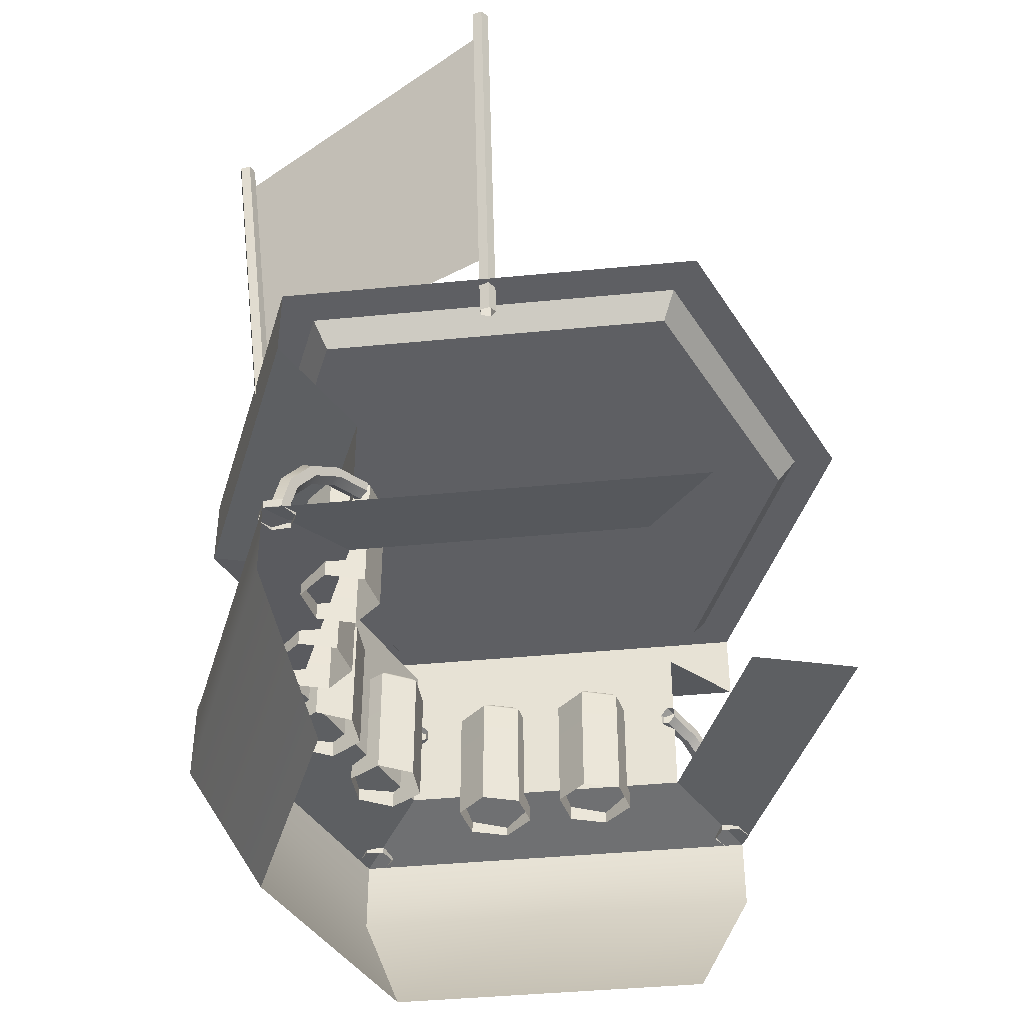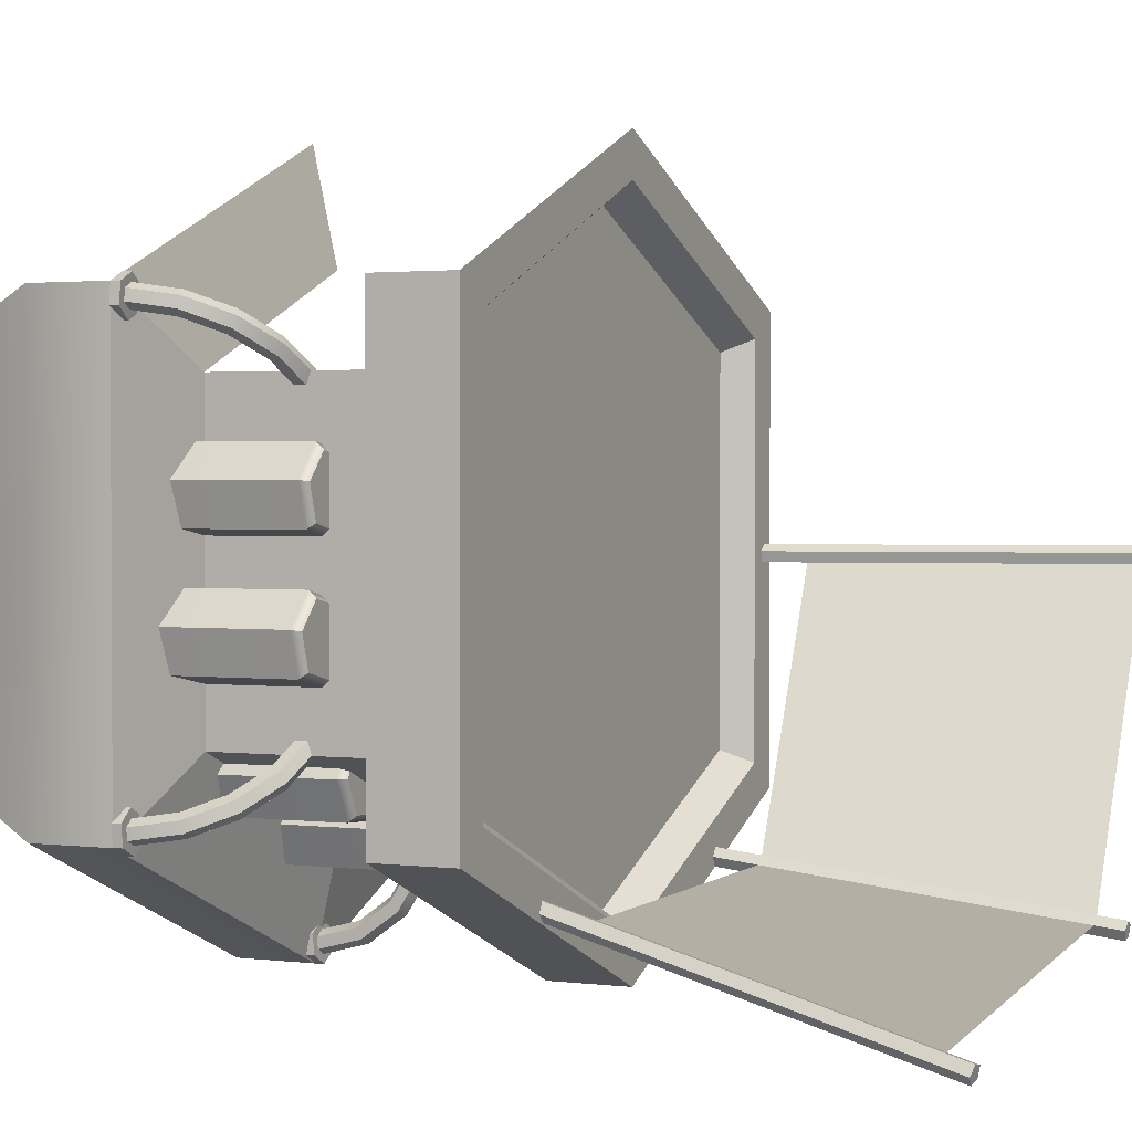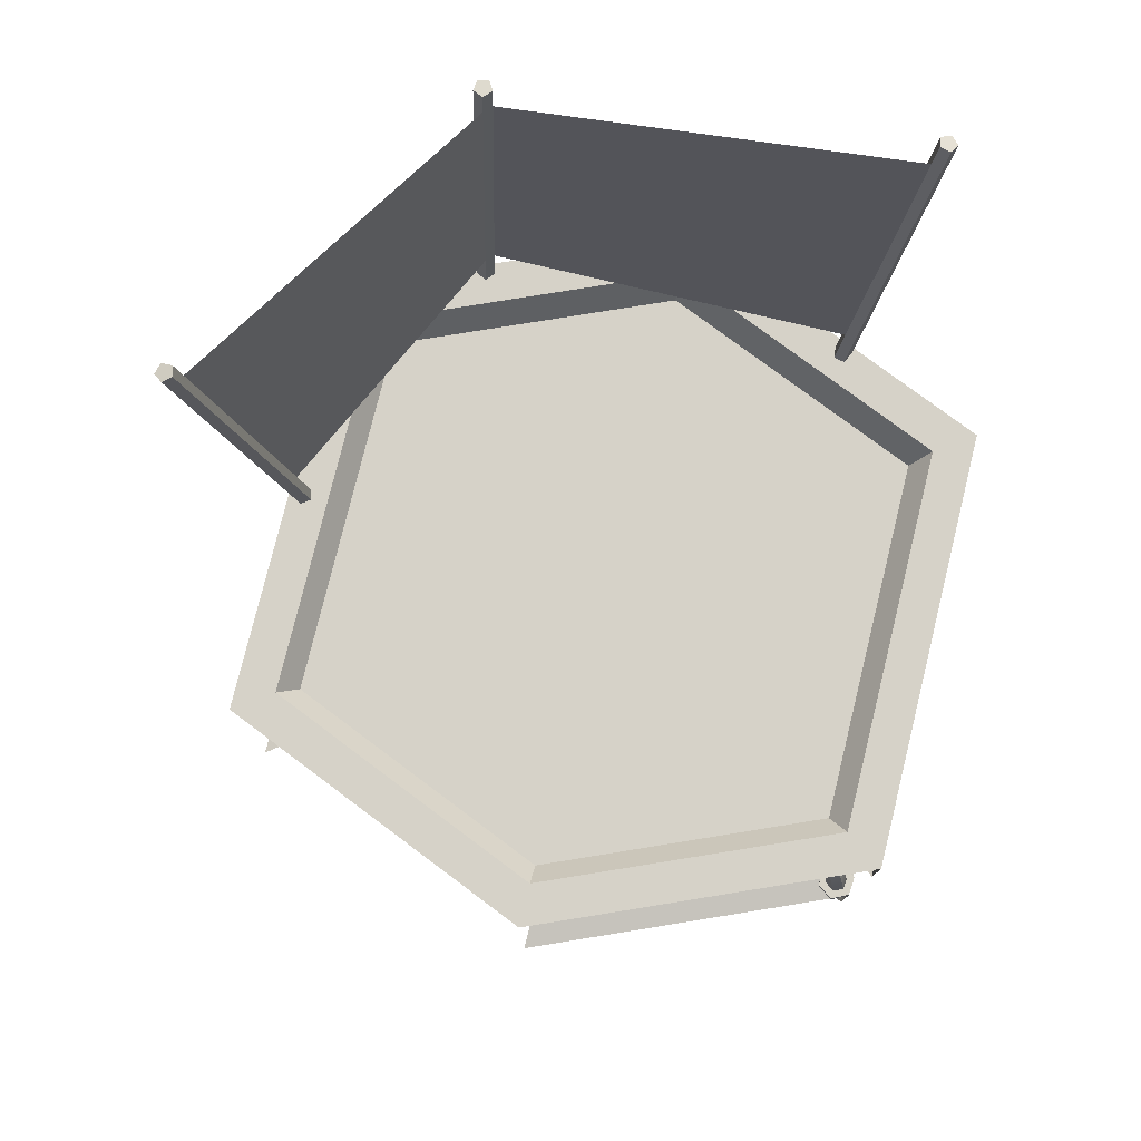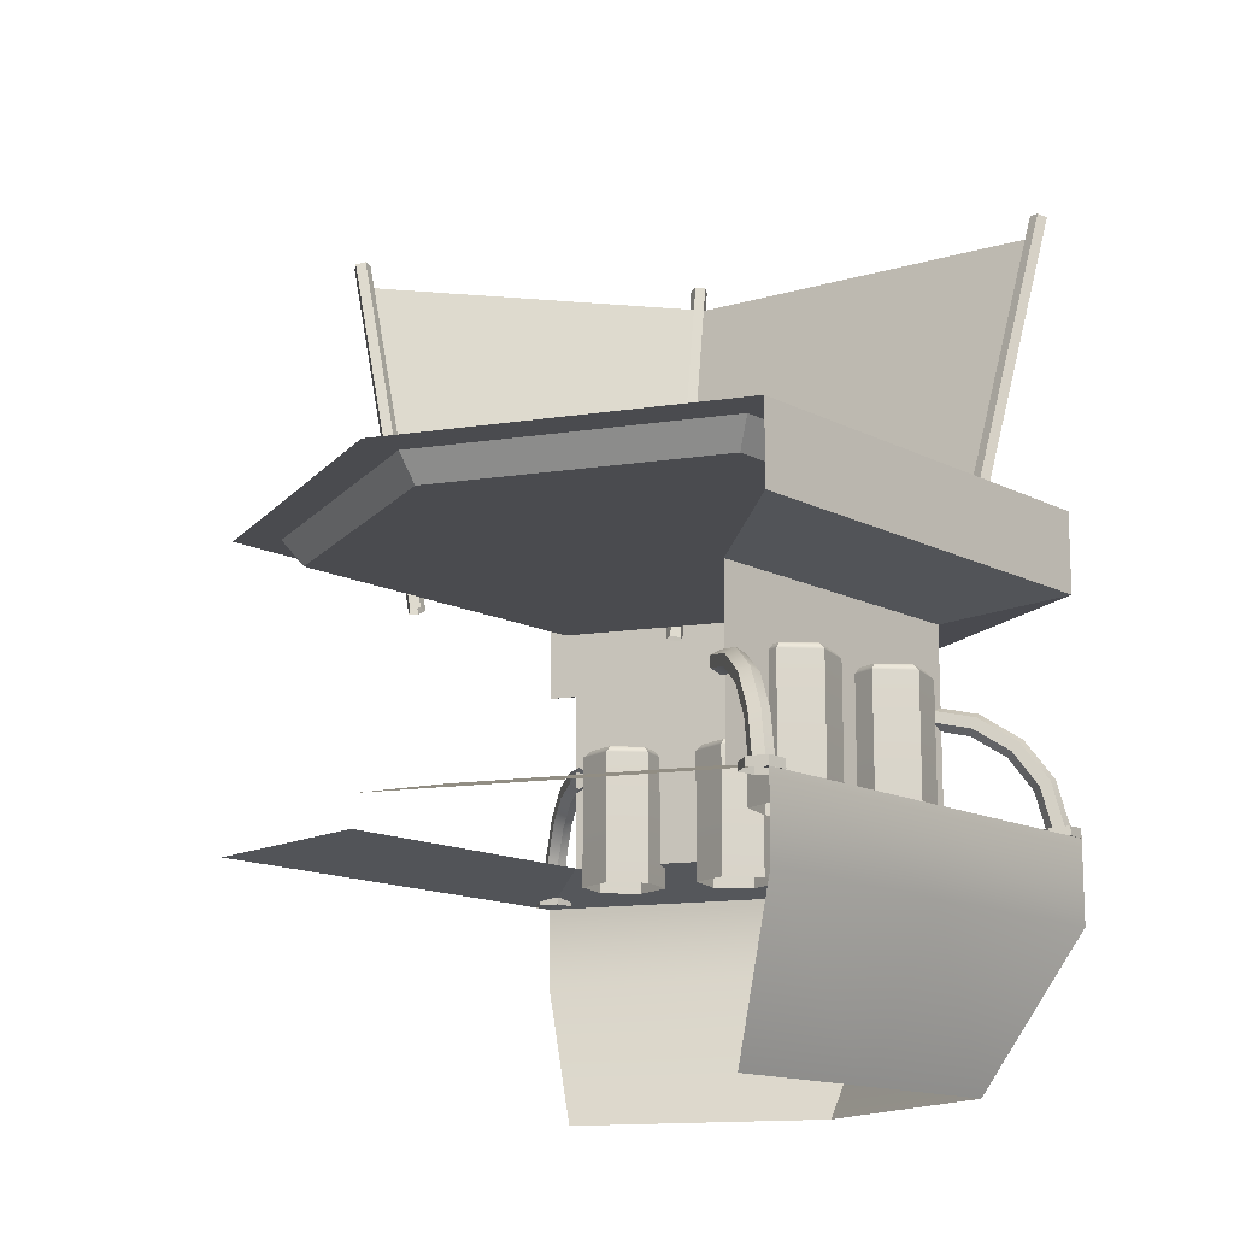
<metadata>
{"format":"obj","ext":"obj","renderer":"f3d","projection":"perspective","resolution":1024,"background":"white","views":[{"elev":-41.7,"azim":-83.3,"up":"+Y"},{"elev":1.7,"azim":114.4,"up":"+Z"},{"elev":78.1,"azim":13.8,"up":"+Y"},{"elev":-14.3,"azim":41.8,"up":"+Y"}]}
</metadata>
<code>
g default
v 188.6 -177.1 -67.15
v 188.6 -117 -2.694
v 194.3 -120.3 -2.694
v 194.3 -177.3 -63.89
v 200 -117 -2.694
v 200 -177.1 -67.15
v 200 -110.5 -2.694
v 200 -176.6 -73.69
v 194.3 -107.2 -2.694
v 194.3 -176.4 -76.96
v 188.6 -110.5 -2.694
v 188.6 -176.6 -73.69
v 194.3 -177.7 -58.72
v 184.1 -177.3 -64.57
v 184.1 -181.7 -64.73
v 194.3 -181.7 -58.86
v 204.4 -177.3 -64.57
v 204.4 -181.7 -64.73
v 204.4 -176.5 -76.27
v 204.4 -181.7 -76.46
v 194.3 -176.1 -82.12
v 194.3 -181.7 -82.32
v 184.1 -176.5 -76.27
v 184.1 -181.7 -76.46
v 188.6 -134.4 -46.75
v 188.6 -129.6 -51.21
v 194.3 -127.2 -53.45
v 200 -129.6 -51.21
v 200 -134.4 -46.75
v 194.3 -136.8 -44.51
v 188.6 -121.5 -26.37
v 188.6 -115.4 -28.77
v 194.3 -112.4 -29.97
v 200 -115.4 -28.77
v 200 -121.5 -26.37
v 194.3 -124.6 -25.17
v 188.6 -153.8 -61
v 188.6 -151 -66.92
v 194.3 -149.6 -69.87
v 200 -151 -66.92
v 200 -153.8 -61
v 194.3 -155.2 -58.05
v 372.9 -177.1 3.917
v 319.7 -117 40.43
v 323 -120.3 45.11
v 373.4 -177.3 10.44
v 326.2 -117 49.79
v 379.3 -177.1 13.27
v 326.2 -110.5 49.79
v 384.7 -176.6 9.566
v 323 -107.2 45.11
v 384.2 -176.4 3.039
v 319.7 -110.5 40.43
v 378.2 -176.6 0.2146
v 369.1 -177.7 13.37
v 368.2 -177.3 1.684
v 368.3 -181.7 1.597
v 369.2 -181.7 13.29
v 379.7 -177.3 18.43
v 379.8 -181.7 18.34
v 389.3 -176.5 11.8
v 389.5 -181.7 11.7
v 388.4 -176.1 0.1123
v 388.6 -181.7 0
v 377.8 -176.5 -4.945
v 378 -181.7 -5.049
v 356 -134.4 15.48
v 359.7 -129.6 12.95
v 364.8 -127.2 16.36
v 366.2 -129.6 22.3
v 362.5 -134.4 24.83
v 357.4 -136.8 21.42
v 339.2 -121.5 27.02
v 341.2 -115.4 25.66
v 345.4 -112.4 29.66
v 347.7 -115.4 35.02
v 345.7 -121.5 36.37
v 341.5 -124.6 32.38
v 367.8 -153.8 7.401
v 372.7 -151 4.052
v 378.3 -149.6 7.053
v 379.1 -151 13.4
v 374.2 -153.8 16.75
v 368.6 -155.2 13.75
v 379.2 -177.1 252.2
v 326 -117 215.8
v 322.8 -120.3 220.5
v 373.3 -177.3 255
v 319.6 -117 225.2
v 372.8 -177.1 261.5
v 319.6 -110.5 225.2
v 378.2 -176.6 265.2
v 322.8 -107.2 220.5
v 384.1 -176.4 262.4
v 326 -110.5 215.8
v 384.6 -176.6 255.9
v 369.1 -177.7 252.1
v 379.6 -177.3 247
v 379.8 -181.7 247.1
v 369.2 -181.7 252.2
v 368.2 -177.3 263.8
v 368.3 -181.7 263.9
v 377.9 -176.5 270.4
v 378 -181.7 270.5
v 388.4 -176.1 265.3
v 388.6 -181.7 265.4
v 389.3 -176.5 253.6
v 389.5 -181.7 253.7
v 362.4 -134.4 240.7
v 366.1 -129.6 243.2
v 364.7 -127.2 249.1
v 359.7 -129.6 252.6
v 356 -134.4 250
v 357.3 -136.8 244.1
v 345.6 -121.5 229.2
v 347.5 -115.4 230.5
v 345.3 -112.4 235.9
v 341.1 -115.4 239.9
v 339.2 -121.5 238.5
v 341.4 -124.6 233.2
v 374.2 -153.8 248.7
v 379 -151 252
v 378.3 -149.6 258.4
v 372.7 -151 261.4
v 367.8 -153.8 258.1
v 368.5 -155.2 251.7
v 9.328 -177.1 13.24
v 62.57 -117 49.58
v 65.77 -120.3 44.9
v 15.23 -177.3 10.39
v 68.96 -117 40.21
v 15.73 -177.1 3.866
v 68.96 -110.5 40.21
v 10.33 -176.6 0.181
v 65.77 -107.2 44.9
v 4.431 -176.4 3.025
v 62.57 -110.5 49.58
v 3.931 -176.6 9.553
v 19.49 -177.7 13.31
v 8.933 -177.3 18.4
v 8.805 -181.7 18.31
v 19.38 -181.7 13.23
v 20.39 -177.3 1.618
v 20.26 -181.7 1.531
v 10.72 -176.5 -4.98
v 10.57 -181.7 -5.084
v 0.1637 -176.1 0.1118
v 0 -181.7 0
v -0.7321 -176.5 11.8
v -0.8837 -181.7 11.7
v 26.18 -134.4 24.74
v 22.49 -129.6 22.23
v 23.85 -127.2 16.28
v 28.89 -129.6 12.85
v 32.58 -134.4 15.37
v 31.23 -136.8 21.32
v 43.02 -121.5 36.23
v 41.03 -115.4 34.88
v 43.24 -112.4 29.52
v 47.43 -115.4 25.51
v 49.41 -121.5 26.86
v 47.21 -124.6 32.23
v 14.41 -153.8 16.71
v 9.525 -151 13.37
v 10.28 -149.6 7.02
v 15.92 -151 4
v 20.81 -153.8 7.333
v 20.05 -155.2 13.69
v 388.6 -229.1 0
v 194.3 -229.1 -82.32
v 0 -229.1 0
v 388.6 -229.1 265.4
v 388.6 0 0
v 194.3 0 -82.32
v 0 0 0
v 0 0 265.4
v 194.3 0 347.7
v 388.6 0 265.4
v 194.3 -47.39 -82.32
v 194.3 -181.7 -82.32
v 388.6 -181.7 0
v 388.6 -47.39 0
v 388.6 -181.7 265.4
v 388.6 -47.39 265.4
v 194.3 -181.7 347.7
v 0 -181.7 265.4
v 0 -181.7 0
v 0 -47.39 0
v 194.3 -61.8 -15.85
v 194.3 -167.3 -15.85
v 60.06 -167.3 41.02
v 60.06 -61.8 41.02
v 328.5 -61.8 41.02
v 328.5 -167.3 41.02
v 328.5 -61.8 224.4
v 328.5 -167.3 224.4
v 194.3 -167.3 281.3
v 60.06 -167.3 224.4
v 341.2 -318.2 32.38
v 194.3 -318.2 -29.85
v 47.41 -318.2 32.38
v 341.2 -318.2 233
v 365.1 0 16.01
v 194.3 0 -56.38
v 23.44 0 16.01
v 23.44 0 249.4
v 194.3 0 321.8
v 365.1 0 249.4
v 354.1 -16.15 23.58
v 194.3 -16.15 -44.11
v 34.52 -16.15 23.58
v 34.52 -16.15 241.8
v 194.3 -16.15 309.5
v 354.1 -16.15 241.8
v 194.3 -94.01 -15.85
v 60.06 -94.01 41.02
v 328.5 -94.01 224.4
v 328.5 -94.01 41.02
v 341.2 -318.2 132.7
v 388.6 -229.1 132.7
v 388.6 -181.7 132.7
v 328.5 -167.3 132.7
v 328.5 -94.01 132.7
v 328.5 -61.8 132.7
v 388.6 -47.39 132.7
v 388.6 0 132.7
v 365.1 0 132.7
v 354.1 -16.15 132.7
v 194.3 -16.15 132.7
v 34.52 -16.15 132.7
v 23.44 0 132.7
v 0 0 132.7
v 146.8 -180.9 -21.06
v 130 -180.9 -2.926
v 137.3 -180.9 20.7
v 161.4 -180.9 26.19
v 178.2 -180.9 8.059
v 170.9 -180.9 -15.57
v 148.1 -98.91 -17.05
v 134.1 -98.91 -1.995
v 140.2 -98.91 17.63
v 160.2 -98.91 22.19
v 174.1 -98.91 7.128
v 168.1 -98.91 -12.49
v 130 -102.9 -2.926
v 146.8 -102.9 -21.06
v 170.9 -102.9 -15.57
v 178.2 -102.9 8.059
v 161.4 -102.9 26.19
v 137.3 -102.9 20.7
v 82.31 -180.9 7.303
v 65.49 -180.9 25.44
v 72.79 -180.9 49.06
v 96.9 -180.9 54.56
v 113.7 -180.9 36.42
v 106.4 -180.9 12.8
v 83.54 -98.91 11.31
v 69.58 -98.91 26.37
v 75.64 -98.91 45.99
v 95.66 -98.91 50.55
v 109.6 -98.91 35.49
v 103.6 -98.91 15.87
v 65.49 -102.9 25.44
v 82.31 -102.9 7.303
v 106.4 -102.9 12.8
v 113.7 -102.9 36.42
v 96.9 -102.9 54.56
v 72.79 -102.9 49.06
v 303.5 -180.9 6.704
v 278.8 -180.9 5.543
v 265.4 -180.9 26.36
v 276.8 -180.9 48.33
v 301.5 -180.9 49.49
v 314.8 -180.9 28.68
v 301.2 -98.91 10.23
v 280.7 -98.91 9.269
v 269.6 -98.91 26.55
v 279 -98.91 44.8
v 299.6 -98.91 45.76
v 310.6 -98.91 28.48
v 278.8 -102.9 5.543
v 303.5 -102.9 6.704
v 314.8 -102.9 28.68
v 301.5 -102.9 49.49
v 276.8 -102.9 48.33
v 265.4 -102.9 26.36
v 240.2 -180.9 -24.32
v 215.5 -180.9 -25.48
v 202.2 -180.9 -4.673
v 213.5 -180.9 17.3
v 238.2 -180.9 18.46
v 251.6 -180.9 -2.352
v 237.9 -98.91 -20.8
v 217.4 -98.91 -21.76
v 206.3 -98.91 -4.476
v 215.8 -98.91 13.77
v 236.3 -98.91 14.73
v 247.4 -98.91 -2.549
v 215.5 -102.9 -25.48
v 240.2 -102.9 -24.32
v 251.6 -102.9 -2.352
v 238.2 -102.9 18.46
v 213.5 -102.9 17.3
v 202.2 -102.9 -4.673
v 351.2 -180.9 172.7
v 343.9 -180.9 149.1
v 319.8 -180.9 143.6
v 303 -180.9 161.7
v 310.3 -180.9 185.3
v 334.4 -180.9 190.8
v 347.1 -98.91 171.8
v 341 -98.91 152.1
v 321 -98.91 147.6
v 307.1 -98.91 162.6
v 313.1 -98.91 182.3
v 333.1 -98.91 186.8
v 343.9 -102.9 149.1
v 351.2 -102.9 172.7
v 334.4 -102.9 190.8
v 310.3 -102.9 185.3
v 303 -102.9 161.7
v 319.8 -102.9 143.6
v 358.9 -180.9 102.6
v 351.6 -180.9 79.01
v 327.5 -180.9 73.52
v 310.7 -180.9 91.65
v 318 -180.9 115.3
v 342.1 -180.9 120.8
v 354.8 -98.91 101.7
v 348.7 -98.91 82.09
v 328.7 -98.91 77.53
v 314.7 -98.91 92.59
v 320.8 -98.91 112.2
v 340.8 -98.91 116.8
v 351.6 -102.9 79.01
v 358.9 -102.9 102.6
v 342.1 -102.9 120.8
v 318 -102.9 115.3
v 310.7 -102.9 91.65
v 327.5 -102.9 73.52
v 17.47 -16.15 132.7
v 15.54 -16.6 126.6
v 9.275 -18.08 126.6
v 7.34 -18.53 132.7
v 12.41 -17.34 136.5
v -37.8 218.5 132.7
v -39.73 218.1 126.6
v -46 216.6 126.6
v -47.93 216.2 132.7
v -42.87 217.4 136.5
v -42.87 217.4 131
v -34.07 202.7 132.7
v -39.14 201.5 136.5
v -44.2 200.3 132.7
v -42.27 200.8 126.6
v -36 202.2 126.6
v 7.798 24.93 132.7
v 2.733 23.73 136.5
v -2.333 22.54 132.7
v -0.3975 22.99 126.6
v 5.864 24.47 126.6
v 79.79 207.7 -48.68
v -36 202.2 126.6
v 80.65 26.3 -27.27
v 5.863 24.47 126.6
v 85.17 -16.15 -27.06
v 81.97 -16.82 -32.6
v 75.67 -16.69 -31.29
v 74.98 -15.94 -24.94
v 80.84 -15.61 -22.33
v 84.04 223.3 -55.32
v 80.84 222.6 -60.86
v 74.54 222.8 -59.55
v 73.85 223.5 -53.2
v 79.72 223.8 -50.59
v 78.6 223.2 -55.9
v 84.11 207.1 -53.41
v 79.79 207.7 -48.68
v 73.93 207.3 -51.29
v 74.62 206.6 -57.64
v 80.92 206.5 -58.95
v 84.97 25.76 -32.01
v 80.65 26.3 -27.27
v 74.78 25.96 -29.89
v 75.47 25.21 -36.24
v 81.77 25.09 -37.55
v 303.4 -16.15 -27.06
v 299 -16.9 -31.69
v 293.2 -15.66 -29.15
v 294.1 -14.14 -22.96
v 300.4 -14.45 -21.66
v 326.8 216.2 -87.01
v 322.4 215.5 -91.64
v 316.6 216.7 -89.1
v 317.5 218.2 -82.9
v 323.8 217.9 -81.61
v 321.4 216.9 -86.45
v 325.2 200.5 -82.97
v 322.2 202.2 -77.57
v 315.9 202.5 -78.86
v 315.1 201 -85.05
v 320.8 199.8 -87.59
v 307.5 24.52 -37.55
v 304.4 26.22 -32.16
v 298.2 26.52 -33.45
v 297.3 25 -39.64
v 303.1 23.77 -42.18
v 315.9 202.5 -78.86
v 84.11 207.1 -53.41
v 298.2 26.52 -33.45
v 84.97 25.76 -32.01
g polySurface54
f 13 14 15 16
f 17 13 16 18
f 19 17 18 20
f 21 19 20 22
f 23 21 22 24
f 14 23 24 15
f 12 1 37 38
f 42 37 1 4
f 4 6 41 42
f 6 8 40 41
f 8 10 39 40
f 10 12 38 39
f 4 1 14 13
f 6 4 13 17
f 8 6 17 19
f 10 8 19 21
f 12 10 21 23
f 1 12 23 14
f 26 25 31 32
f 27 26 32 33
f 28 27 33 34
f 29 28 34 35
f 30 29 35 36
f 36 31 25 30
f 32 31 2 11
f 33 32 11 9
f 34 33 9 7
f 35 34 7 5
f 36 35 5 3
f 2 31 36 3
f 38 37 25 26
f 39 38 26 27
f 40 39 27 28
f 41 40 28 29
f 42 41 29 30
f 30 25 37 42
f 55 56 57 58
f 59 55 58 60
f 61 59 60 62
f 63 61 62 64
f 65 63 64 66
f 56 65 66 57
f 54 43 79 80
f 84 79 43 46
f 46 48 83 84
f 48 50 82 83
f 50 52 81 82
f 52 54 80 81
f 46 43 56 55
f 48 46 55 59
f 50 48 59 61
f 52 50 61 63
f 54 52 63 65
f 43 54 65 56
f 68 67 73 74
f 69 68 74 75
f 70 69 75 76
f 71 70 76 77
f 72 71 77 78
f 78 73 67 72
f 74 73 44 53
f 75 74 53 51
f 76 75 51 49
f 77 76 49 47
f 78 77 47 45
f 44 73 78 45
f 80 79 67 68
f 81 80 68 69
f 82 81 69 70
f 83 82 70 71
f 84 83 71 72
f 72 67 79 84
f 97 98 99 100
f 101 97 100 102
f 103 101 102 104
f 105 103 104 106
f 107 105 106 108
f 98 107 108 99
f 96 85 121 122
f 126 121 85 88
f 88 90 125 126
f 90 92 124 125
f 92 94 123 124
f 94 96 122 123
f 88 85 98 97
f 90 88 97 101
f 92 90 101 103
f 94 92 103 105
f 96 94 105 107
f 85 96 107 98
f 110 109 115 116
f 111 110 116 117
f 112 111 117 118
f 113 112 118 119
f 114 113 119 120
f 120 115 109 114
f 116 115 86 95
f 117 116 95 93
f 118 117 93 91
f 119 118 91 89
f 120 119 89 87
f 86 115 120 87
f 122 121 109 110
f 123 122 110 111
f 124 123 111 112
f 125 124 112 113
f 126 125 113 114
f 114 109 121 126
f 139 140 141 142
f 143 139 142 144
f 145 143 144 146
f 147 145 146 148
f 149 147 148 150
f 140 149 150 141
f 138 127 163 164
f 168 163 127 130
f 130 132 167 168
f 132 134 166 167
f 134 136 165 166
f 136 138 164 165
f 130 127 140 139
f 132 130 139 143
f 134 132 143 145
f 136 134 145 147
f 138 136 147 149
f 127 138 149 140
f 152 151 157 158
f 153 152 158 159
f 154 153 159 160
f 155 154 160 161
f 156 155 161 162
f 162 157 151 156
f 158 157 128 137
f 159 158 137 135
f 160 159 135 133
f 161 160 133 131
f 162 161 131 129
f 128 157 162 129
f 164 163 151 152
f 165 164 152 153
f 166 165 153 154
f 167 166 154 155
f 168 167 155 156
f 156 151 163 168
f 169 170 180 181
f 170 171 187 180
f 183 172 220 221
f 182 179 174 173
f 178 184 225 226
f 179 188 175 174
f 189 215 216 192
f 218 215 189 193
f 195 217 223 224
f 180 187 191 190
f 188 179 189 192
f 179 182 193 189
f 181 180 190 194
f 184 195 224 225
f 196 183 221 222
f 185 183 196 197
f 186 198 191 187
f 170 169 199 200
f 171 170 200 201
f 172 202 219 220
f 173 174 204 203
f 174 175 205 204
f 176 177 207 206
f 177 178 208 207
f 176 206 231 232
f 208 178 226 227
f 203 204 210 209
f 204 205 211 210
f 206 207 213 212
f 207 208 214 213
f 206 212 230 231
f 214 208 227 228
f 212 213 229 230
f 213 214 228 229
f 215 190 191 216
f 217 196 222 223
f 190 215 218 194
f 220 219 199 169
f 221 220 169 181
f 222 221 181 194
f 223 222 194 218
f 224 223 218 193
f 225 224 193 182
f 226 225 182 173
f 227 226 173 203
f 228 227 203 209
f 229 228 209 210
f 230 229 210 211
f 231 230 211 205
f 232 231 205 175
f 233 234 245 246
f 234 235 250 245
f 235 236 249 250
f 236 237 248 249
f 237 238 247 248
f 238 233 246 247
f 246 245 240 239
f 247 246 239 244
f 248 247 244 243
f 249 248 243 242
f 250 249 242 241
f 245 250 241 240
f 242 243 239 240
f 244 239 243
f 240 241 242
f 251 252 263 264
f 252 253 268 263
f 253 254 267 268
f 254 255 266 267
f 255 256 265 266
f 256 251 264 265
f 264 263 258 257
f 265 264 257 262
f 266 265 262 261
f 267 266 261 260
f 268 267 260 259
f 263 268 259 258
f 260 261 257 258
f 262 257 261
f 258 259 260
f 269 270 281 282
f 270 271 286 281
f 271 272 285 286
f 272 273 284 285
f 273 274 283 284
f 274 269 282 283
f 282 281 276 275
f 283 282 275 280
f 284 283 280 279
f 285 284 279 278
f 286 285 278 277
f 281 286 277 276
f 278 279 275 276
f 280 275 279
f 276 277 278
f 287 288 299 300
f 288 289 304 299
f 289 290 303 304
f 290 291 302 303
f 291 292 301 302
f 292 287 300 301
f 300 299 294 293
f 301 300 293 298
f 302 301 298 297
f 303 302 297 296
f 304 303 296 295
f 299 304 295 294
f 296 297 293 294
f 298 293 297
f 294 295 296
f 305 306 317 318
f 306 307 322 317
f 307 308 321 322
f 308 309 320 321
f 309 310 319 320
f 310 305 318 319
f 318 317 312 311
f 319 318 311 316
f 320 319 316 315
f 321 320 315 314
f 322 321 314 313
f 317 322 313 312
f 314 315 311 312
f 316 311 315
f 312 313 314
f 323 324 335 336
f 324 325 340 335
f 325 326 339 340
f 326 327 338 339
f 327 328 337 338
f 328 323 336 337
f 336 335 330 329
f 337 336 329 334
f 338 337 334 333
f 339 338 333 332
f 340 339 332 331
f 335 340 331 330
f 332 333 329 330
f 334 329 333
f 330 331 332
f 341 342 361 357
f 342 343 360 361
f 343 344 359 360
f 344 345 358 359
f 345 341 357 358
f 346 347 351
f 347 348 351
f 348 349 351
f 349 350 351
f 350 346 351
f 353 352 346 350
f 354 353 350 349
f 355 354 349 348
f 356 355 348 347
f 352 356 347 346
f 353 358 357 352
f 354 359 358 353
f 355 360 359 354
f 356 361 360 355
f 352 357 361 356
f 365 364 362 363
f 366 367 386 382
f 367 368 385 386
f 368 369 384 385
f 369 370 383 384
f 370 366 382 383
f 371 372 376
f 372 373 376
f 373 374 376
f 374 375 376
f 375 371 376
f 378 377 371 375
f 379 378 375 374
f 380 379 374 373
f 381 380 373 372
f 377 381 372 371
f 378 383 382 377
f 379 384 383 378
f 380 385 384 379
f 381 386 385 380
f 377 382 386 381
f 387 388 407 403
f 388 389 406 407
f 389 390 405 406
f 390 391 404 405
f 391 387 403 404
f 392 393 397
f 393 394 397
f 394 395 397
f 395 396 397
f 396 392 397
f 399 398 392 396
f 400 399 396 395
f 401 400 395 394
f 402 401 394 393
f 398 402 393 392
f 399 404 403 398
f 400 405 404 399
f 401 406 405 400
f 402 407 406 401
f 398 403 407 402
f 411 409 408 410

</code>
